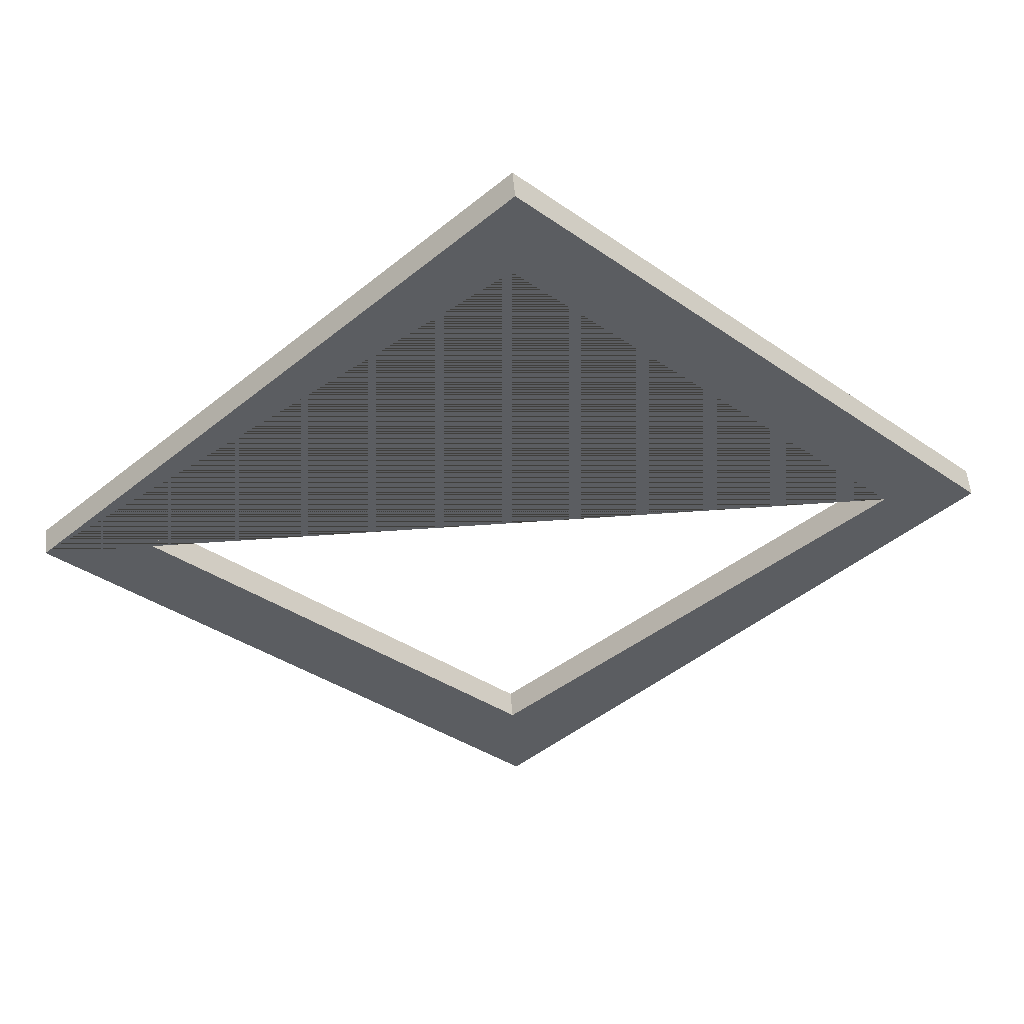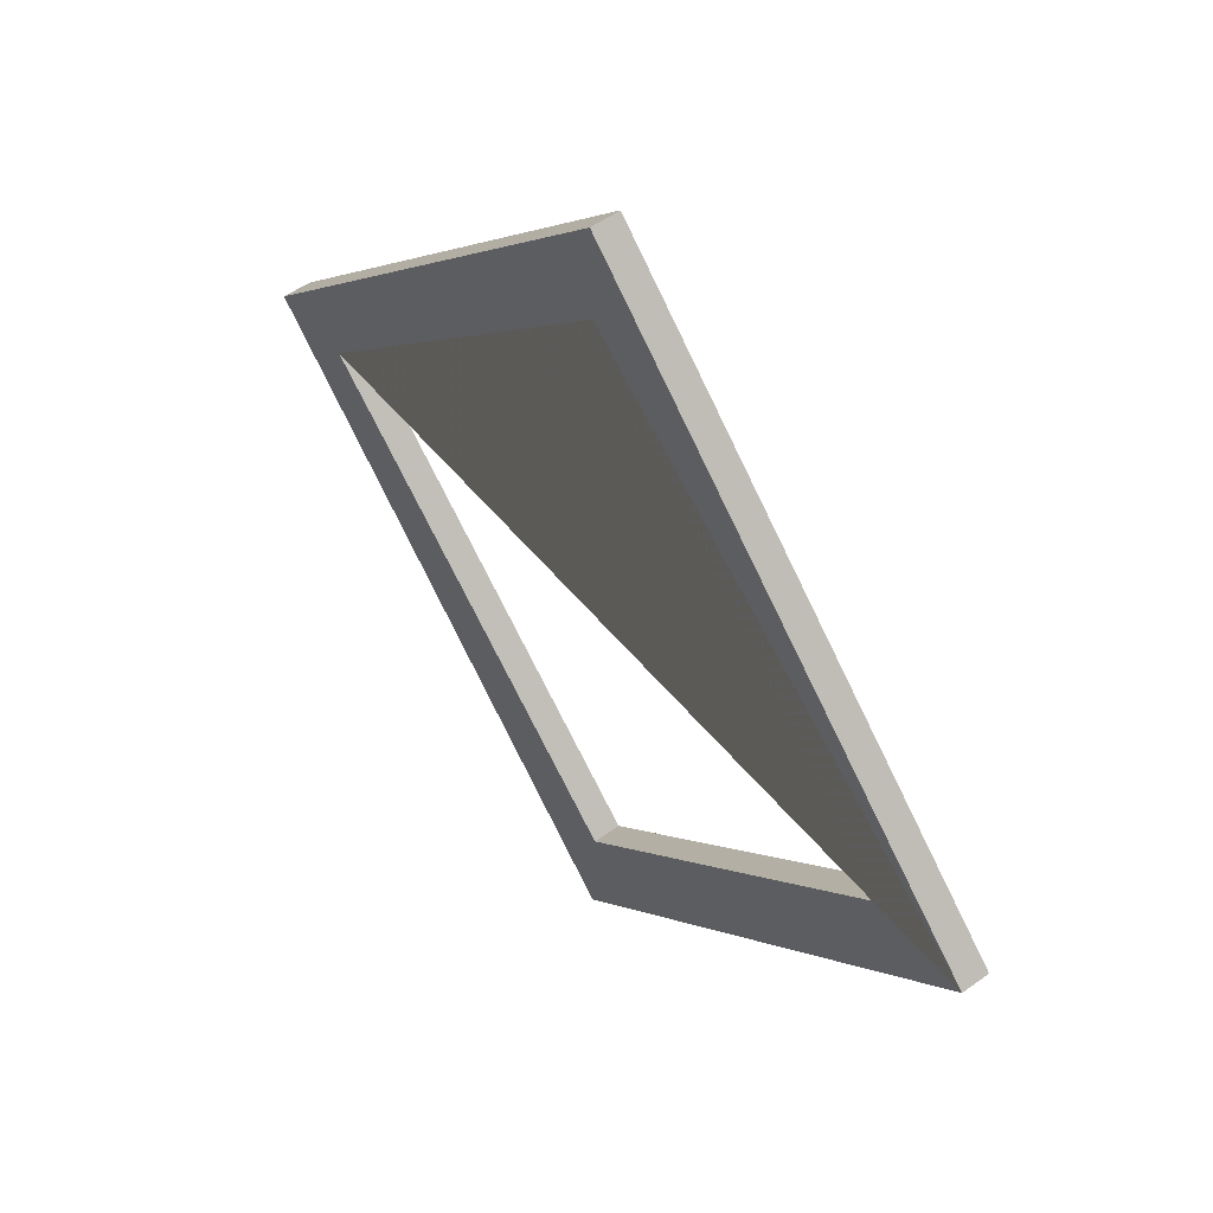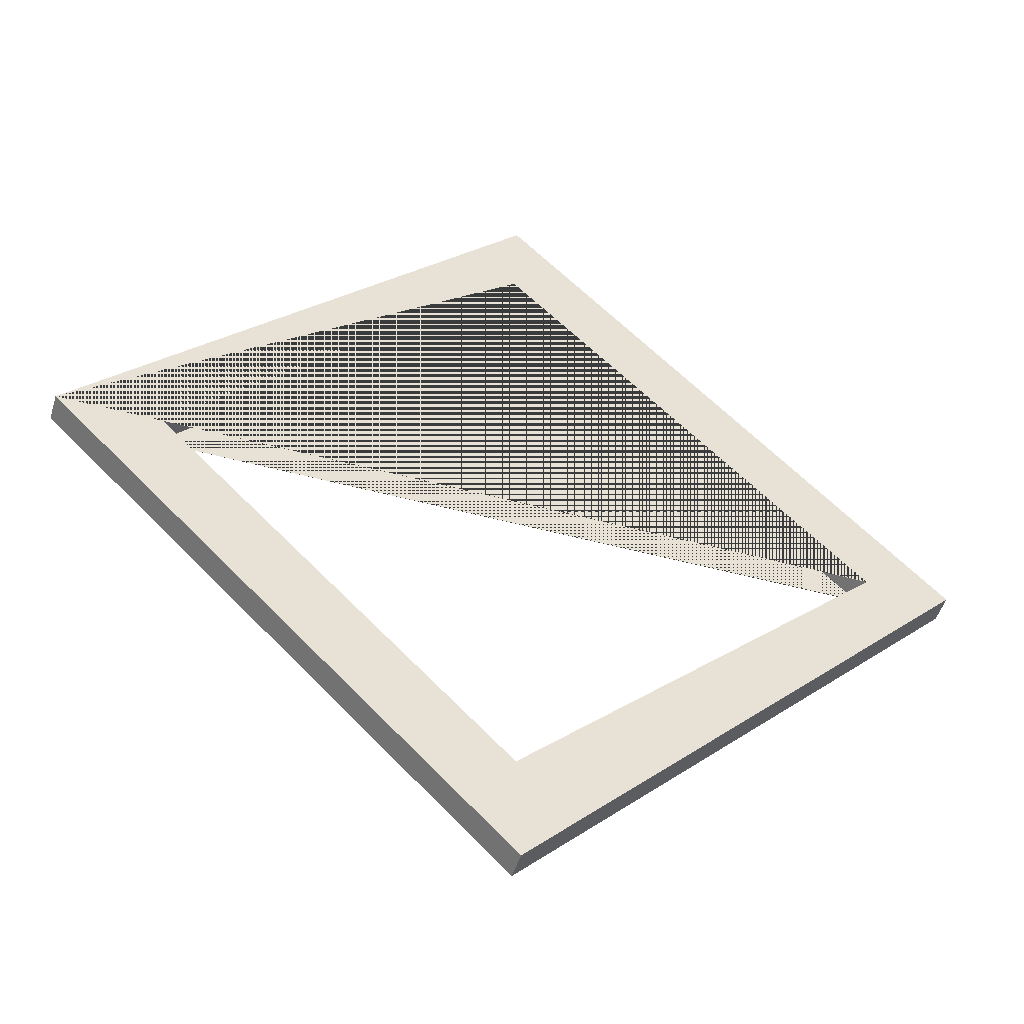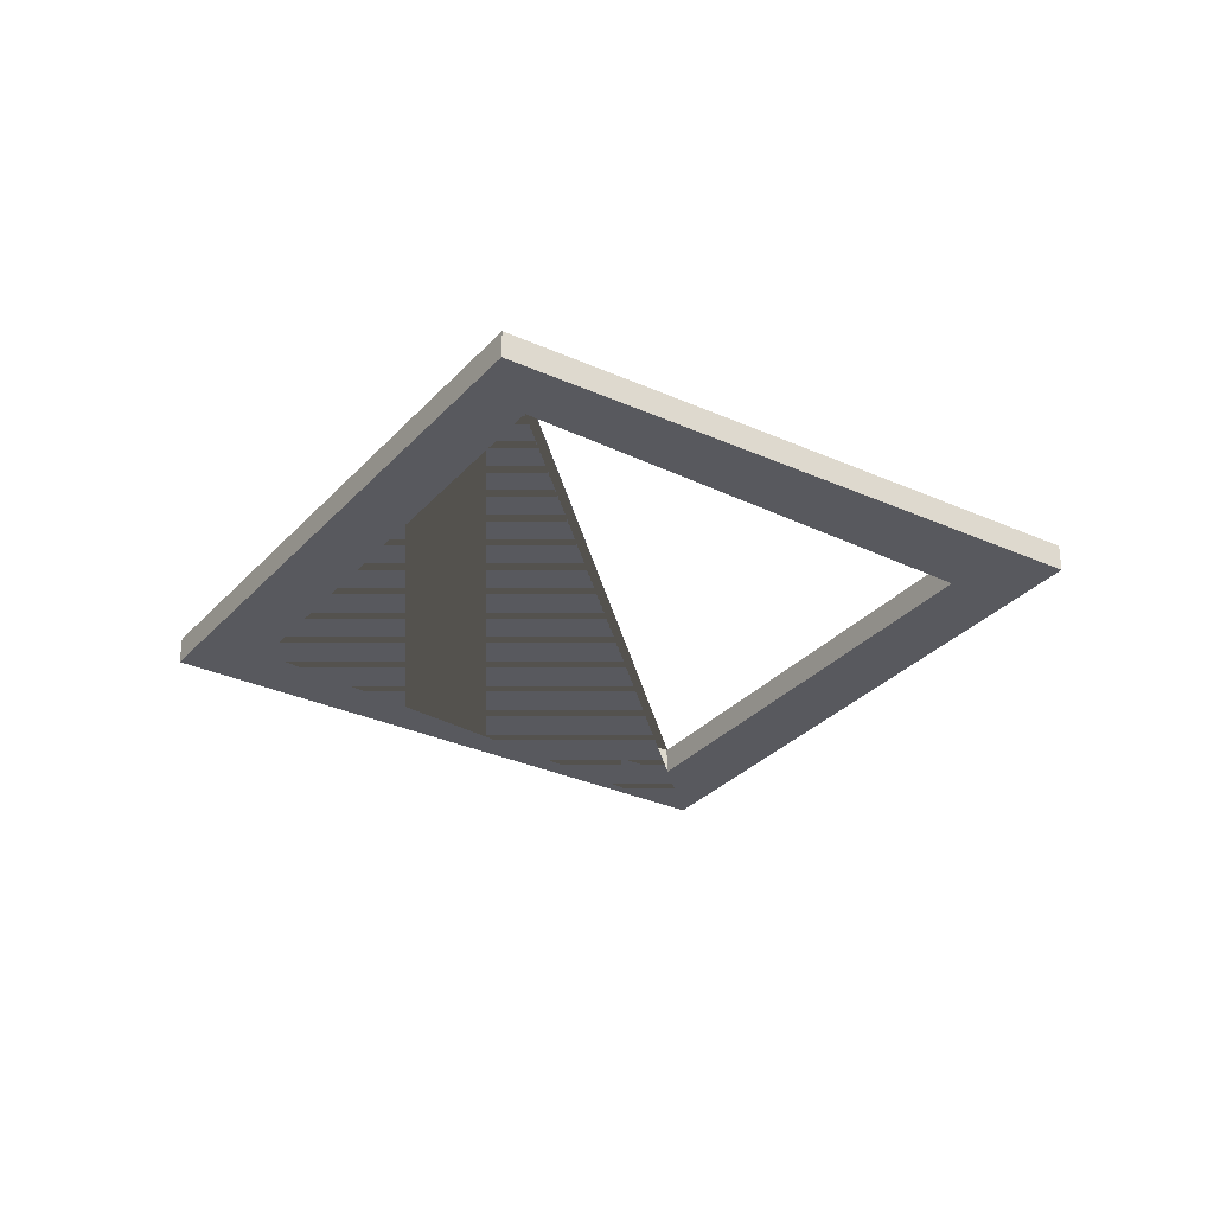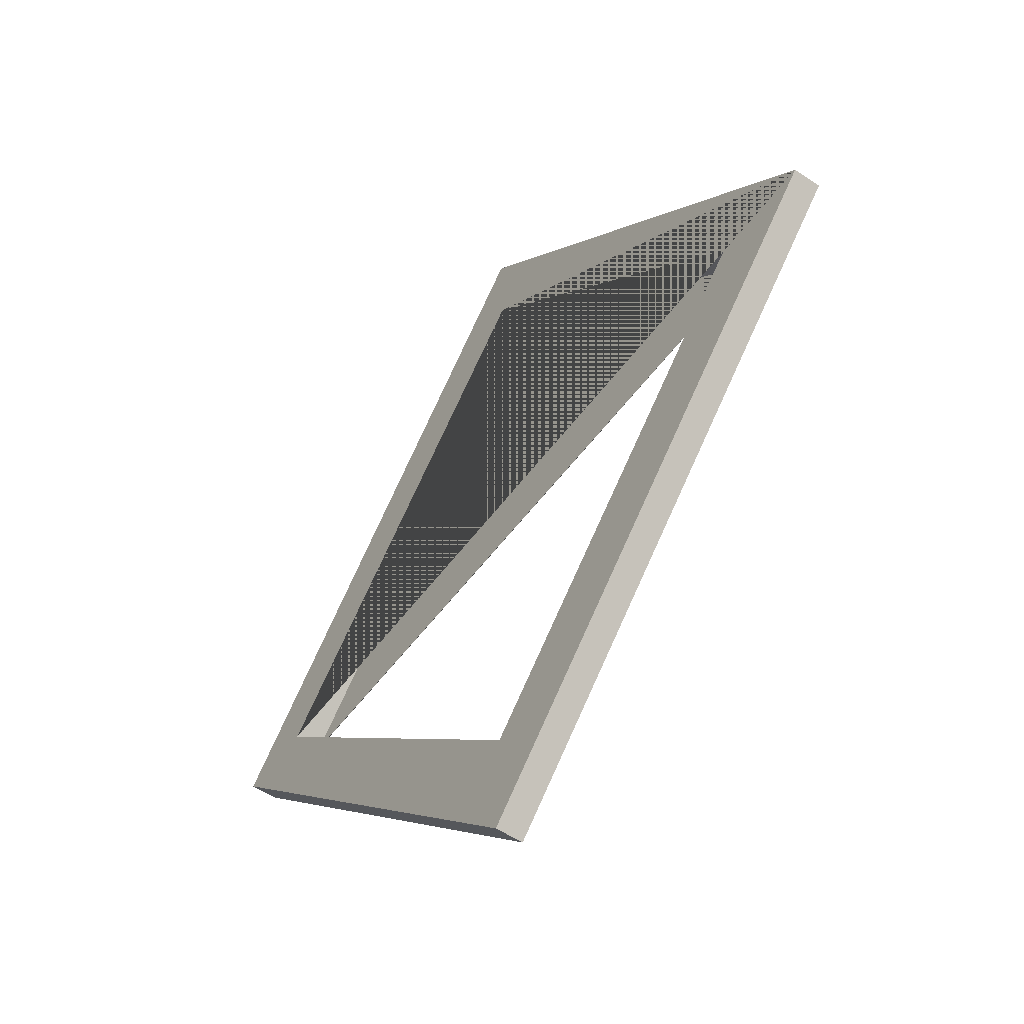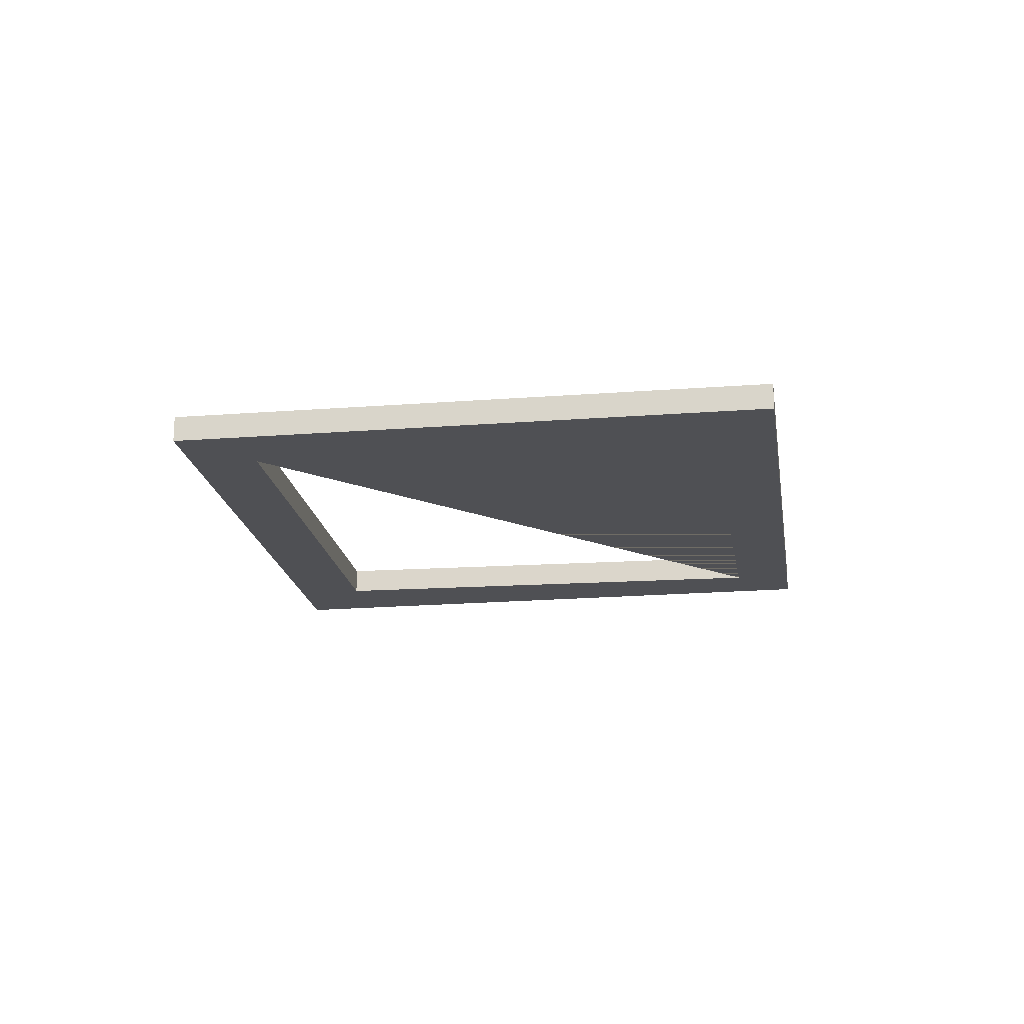
<metadata>
{"format":"obj","ext":"obj","renderer":"f3d","projection":"perspective","resolution":1024,"background":"white","views":[{"elev":52.8,"azim":-4.8,"up":"+Z"},{"elev":53.0,"azim":-127.9,"up":"+Z"},{"elev":-48.9,"azim":-16.6,"up":"+Z"},{"elev":-30.4,"azim":101.6,"up":"+Y"},{"elev":-53.8,"azim":-125.6,"up":"+Z"},{"elev":-19.2,"azim":-36.4,"up":"+Y"}]}
</metadata>
<code>
o Cube_Cube.001
v -1 0 0.005636
v 0.008532 0 -1
v 0.003388 0 1
v 1 0 -0.002819
v 0.8095 0 -0.003548
v -0.003272 0 0.7953
v -0.00111 0 -0.7642
v -0.775 0 0.006158
v 0.003388 0.06079 1
v -1 0.06079 0.005636
v 1 0.06079 -0.002819
v 0.008532 0.06079 -1
v 0.8095 0.06079 -0.003548
v -0.00111 0.06079 -0.7642
v -0.003272 0.06079 0.7953
v -0.775 0.06079 0.006158
f 7 8 1 2 4 5
f 1 8 6 5 4 3
f 14 13 11 12 10 16
f 10 9 11 13 15 16
f 4 2 12 11
f 5 6 15 13
f 6 8 16 15
f 3 4 11 9
f 8 7 14 16
f 7 5 13 14
f 2 1 10 12
f 1 3 9 10

</code>
